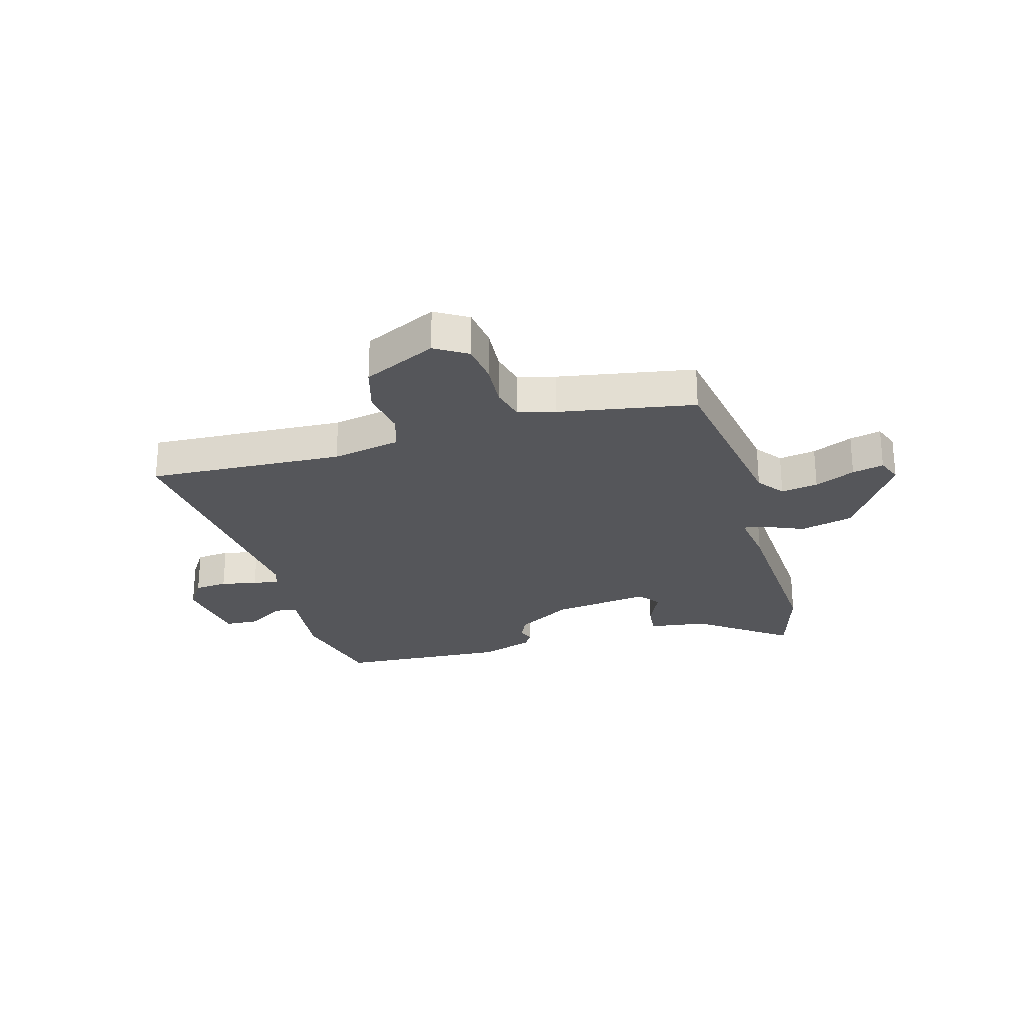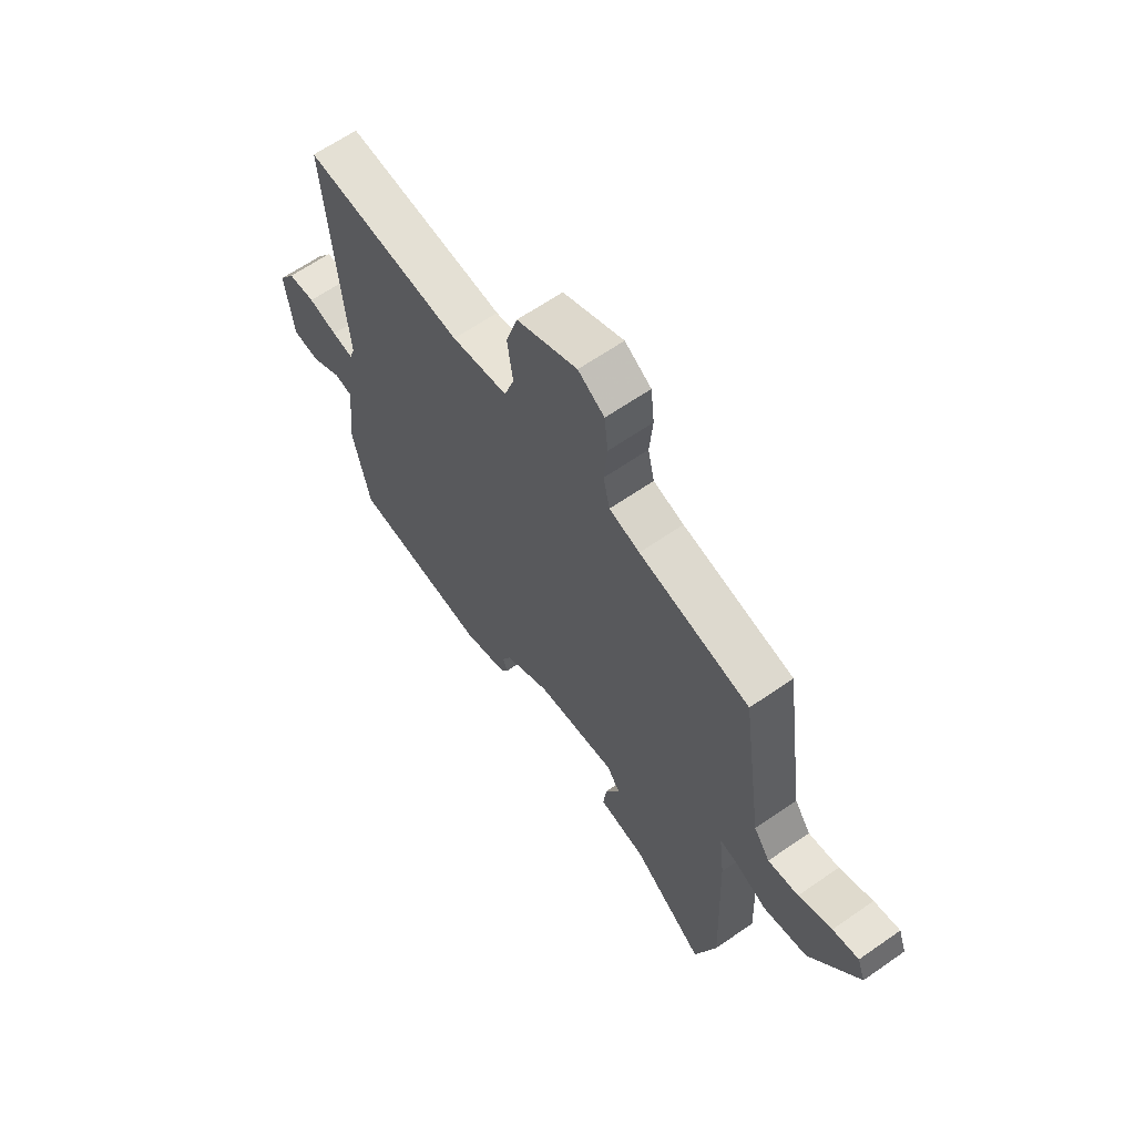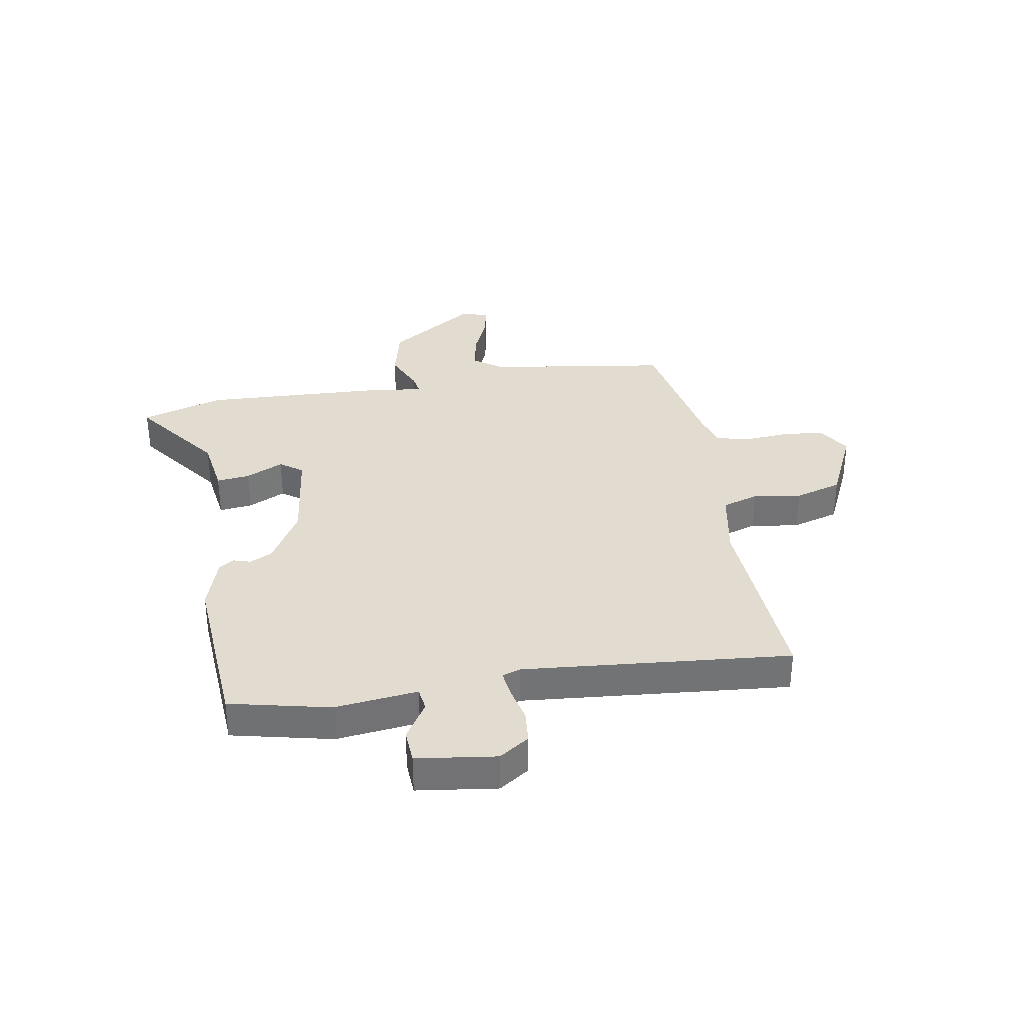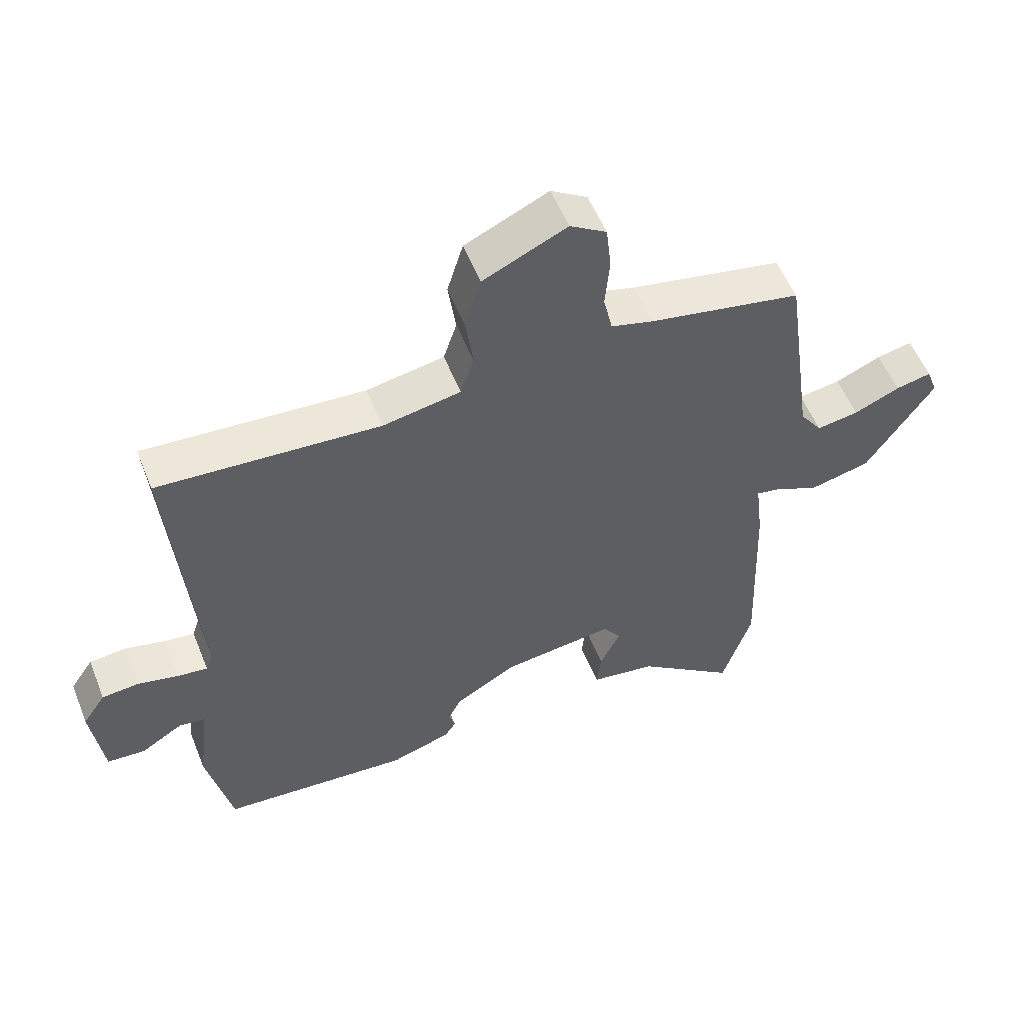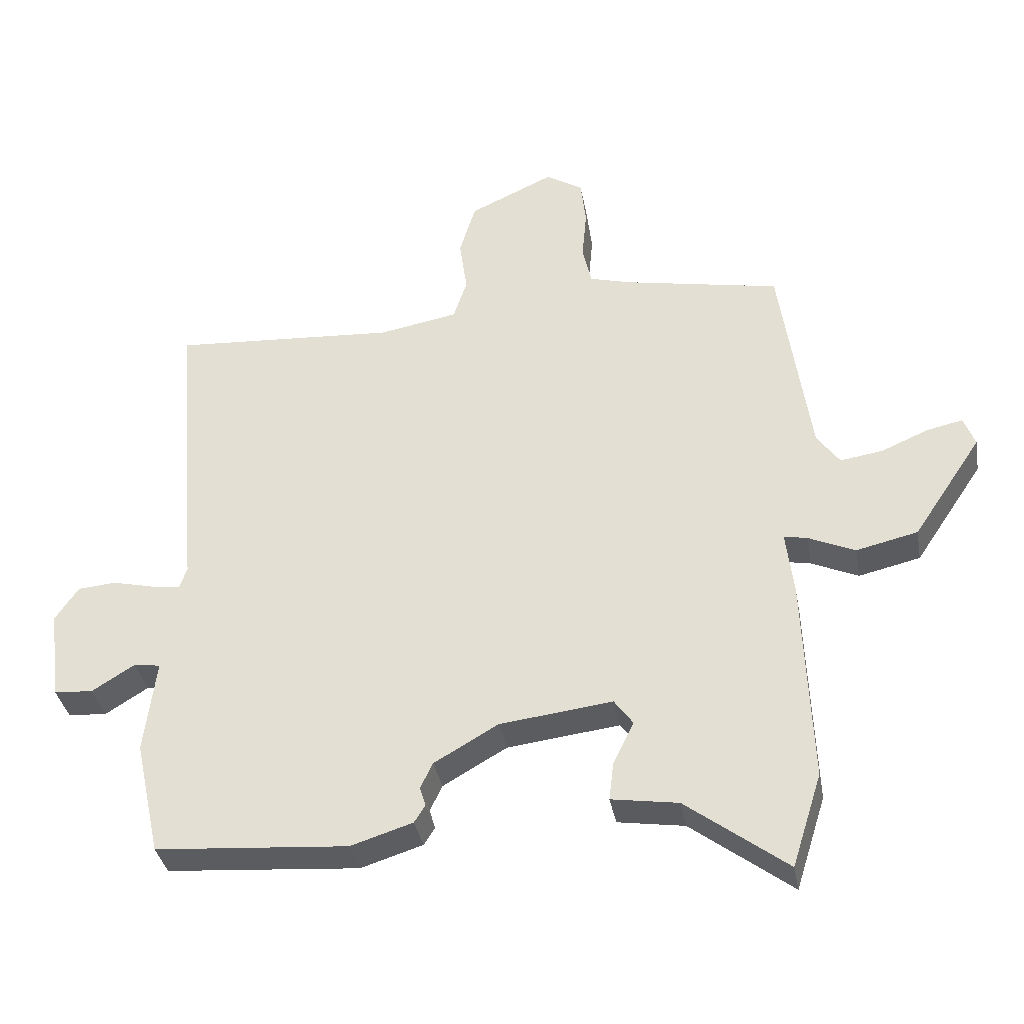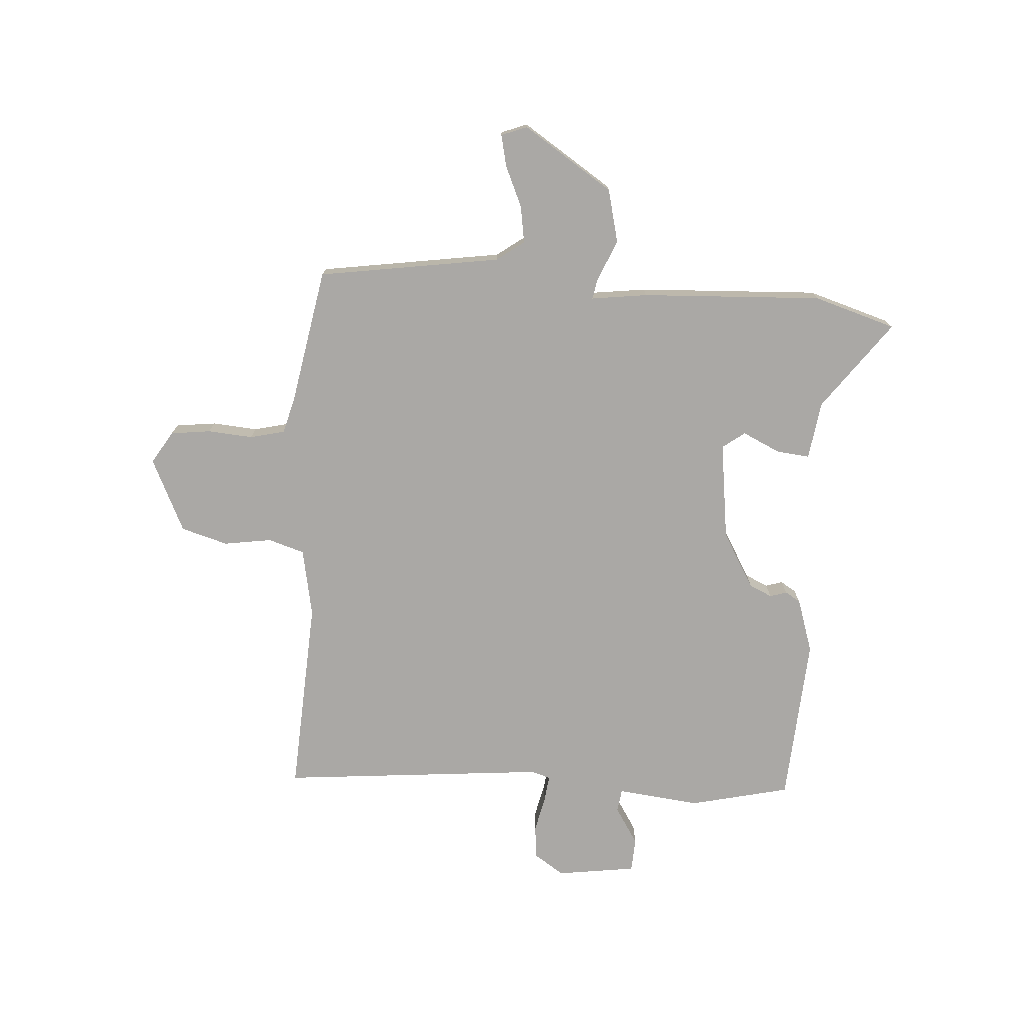
<metadata>
{"format":"obj","ext":"obj","renderer":"f3d","projection":"perspective","resolution":1024,"background":"white","views":[{"elev":-25.9,"azim":16.8,"up":"+Y"},{"elev":63.5,"azim":54.9,"up":"+Z"},{"elev":34.5,"azim":-99.3,"up":"+Y"},{"elev":55.0,"azim":-21.7,"up":"+Z"},{"elev":-35.9,"azim":10.2,"up":"+Z"},{"elev":-75.2,"azim":86.8,"up":"+Y"}]}
</metadata>
<code>
v 0.509 0.07 -0.472
v 0.463 0.07 -0.617
v 0.307 0.07 -0.499
v 0.204 0.07 -0.483
v 0.211 0.07 -0.424
v 0.243 0.07 -0.358
v 0.214 0.07 -0.318
v 0.04 0.07 -0.339
v -0.059 0.07 -0.396
v -0.078 0.07 -0.436
v -0.069 0.07 -0.466
v -0.086 0.07 -0.493
v -0.182 0.07 -0.523
v -0.48 0.07 -0.5
v -0.519 0.07 -0.322
v -0.501 0.07 -0.175
v -0.542 0.07 -0.169
v -0.608 0.07 -0.21
v -0.668 0.07 -0.206
v -0.686 0.07 -0.065
v -0.65 0.07 -0.012
v -0.591 0.07 -0.007
v -0.528 0.07 -0.022
v -0.481 0.07 -0.028
v -0.47 0.07 0.005
v -0.509 0.07 0.478
v -0.162 0.07 0.455
v -0.04 0.07 0.477
v -0.019 0.07 0.541
v -0.031 0.07 0.626
v -0.006 0.07 0.709
v 0.125 0.07 0.769
v 0.182 0.07 0.733
v 0.19 0.07 0.662
v 0.183 0.07 0.582
v 0.197 0.07 0.52
v 0.263 0.07 0.502
v 0.502 0.07 0.456
v 0.548 0.07 0.132
v 0.583 0.07 0.083
v 0.649 0.07 0.093
v 0.721 0.07 0.124
v 0.777 0.07 0.136
v 0.794 0.07 0.09
v 0.688 0.07 -0.068
v 0.593 0.07 -0.09
v 0.521 0.07 -0.058
v 0.485 0.07 -0.051
v 0.497 0.07 -0.151
v 0.509 0 -0.472
v 0.463 0 -0.617
v 0.307 0 -0.499
v 0.204 0 -0.483
v 0.211 0 -0.424
v 0.243 0 -0.358
v 0.214 0 -0.318
v 0.04 0 -0.339
v -0.059 0 -0.396
v -0.078 0 -0.436
v -0.069 0 -0.466
v -0.086 0 -0.493
v -0.182 0 -0.523
v -0.48 0 -0.5
v -0.519 0 -0.322
v -0.501 0 -0.175
v -0.542 0 -0.169
v -0.608 0 -0.21
v -0.668 0 -0.206
v -0.686 0 -0.065
v -0.65 0 -0.012
v -0.591 0 -0.007
v -0.528 0 -0.022
v -0.481 0 -0.028
v -0.47 0 0.005
v -0.509 0 0.478
v -0.162 0 0.455
v -0.04 0 0.477
v -0.019 0 0.541
v -0.031 0 0.626
v -0.006 0 0.709
v 0.125 0 0.769
v 0.182 0 0.733
v 0.19 0 0.662
v 0.183 0 0.582
v 0.197 0 0.52
v 0.263 0 0.502
v 0.502 0 0.456
v 0.548 0 0.132
v 0.583 0 0.083
v 0.649 0 0.093
v 0.721 0 0.124
v 0.777 0 0.136
v 0.794 0 0.09
v 0.688 0 -0.068
v 0.593 0 -0.09
v 0.521 0 -0.058
v 0.485 0 -0.051
v 0.497 0 -0.151
f 1 2 3
f 49 1 3
f 48 49 3
f 45 46 47
f 44 45 47
f 43 44 47
f 42 43 47
f 41 42 47
f 40 41 47 48
f 39 40 48
f 39 48 3
f 38 39 3
f 37 38 3
f 33 34 35
f 32 33 35
f 31 32 35
f 30 31 35
f 29 30 35
f 28 29 35 36
f 25 26 27
f 24 25 27 28
f 21 22 23
f 20 21 23
f 19 20 23
f 18 19 23
f 17 18 23
f 16 17 23 24
f 15 16 24
f 14 15 24
f 13 14 24
f 12 13 24
f 11 12 24
f 10 11 24
f 28 36 37
f 24 28 37
f 10 24 37
f 9 10 37
f 3 4 5 6
f 37 3 6
f 37 6 7
f 8 9 37
f 7 8 37
f 52 51 50
f 52 50 98
f 52 98 97
f 96 95 94
f 96 94 93
f 96 93 92
f 96 92 91
f 96 91 90
f 97 96 90 89
f 97 89 88
f 52 97 88
f 52 88 87
f 52 87 86
f 84 83 82
f 84 82 81
f 84 81 80
f 84 80 79
f 84 79 78
f 85 84 78 77
f 76 75 74
f 77 76 74 73
f 72 71 70
f 72 70 69
f 72 69 68
f 72 68 67
f 72 67 66
f 73 72 66 65
f 73 65 64
f 73 64 63
f 73 63 62
f 73 62 61
f 73 61 60
f 73 60 59
f 86 85 77
f 86 77 73
f 86 73 59
f 86 59 58
f 55 54 53 52
f 55 52 86
f 56 55 86
f 86 58 57
f 86 57 56
f 1 50 51 2
f 2 51 52 3
f 3 52 53 4
f 4 53 54 5
f 5 54 55 6
f 6 55 56 7
f 7 56 57 8
f 8 57 58 9
f 9 58 59 10
f 10 59 60 11
f 11 60 61 12
f 12 61 62 13
f 13 62 63 14
f 14 63 64 15
f 15 64 65 16
f 16 65 66 17
f 17 66 67 18
f 18 67 68 19
f 19 68 69 20
f 20 69 70 21
f 21 70 71 22
f 22 71 72 23
f 23 72 73 24
f 24 73 74 25
f 25 74 75 26
f 26 75 76 27
f 27 76 77 28
f 28 77 78 29
f 29 78 79 30
f 30 79 80 31
f 31 80 81 32
f 32 81 82 33
f 33 82 83 34
f 34 83 84 35
f 35 84 85 36
f 36 85 86 37
f 37 86 87 38
f 38 87 88 39
f 39 88 89 40
f 40 89 90 41
f 41 90 91 42
f 42 91 92 43
f 43 92 93 44
f 44 93 94 45
f 45 94 95 46
f 46 95 96 47
f 47 96 97 48
f 48 97 98 49
f 49 98 50 1

</code>
